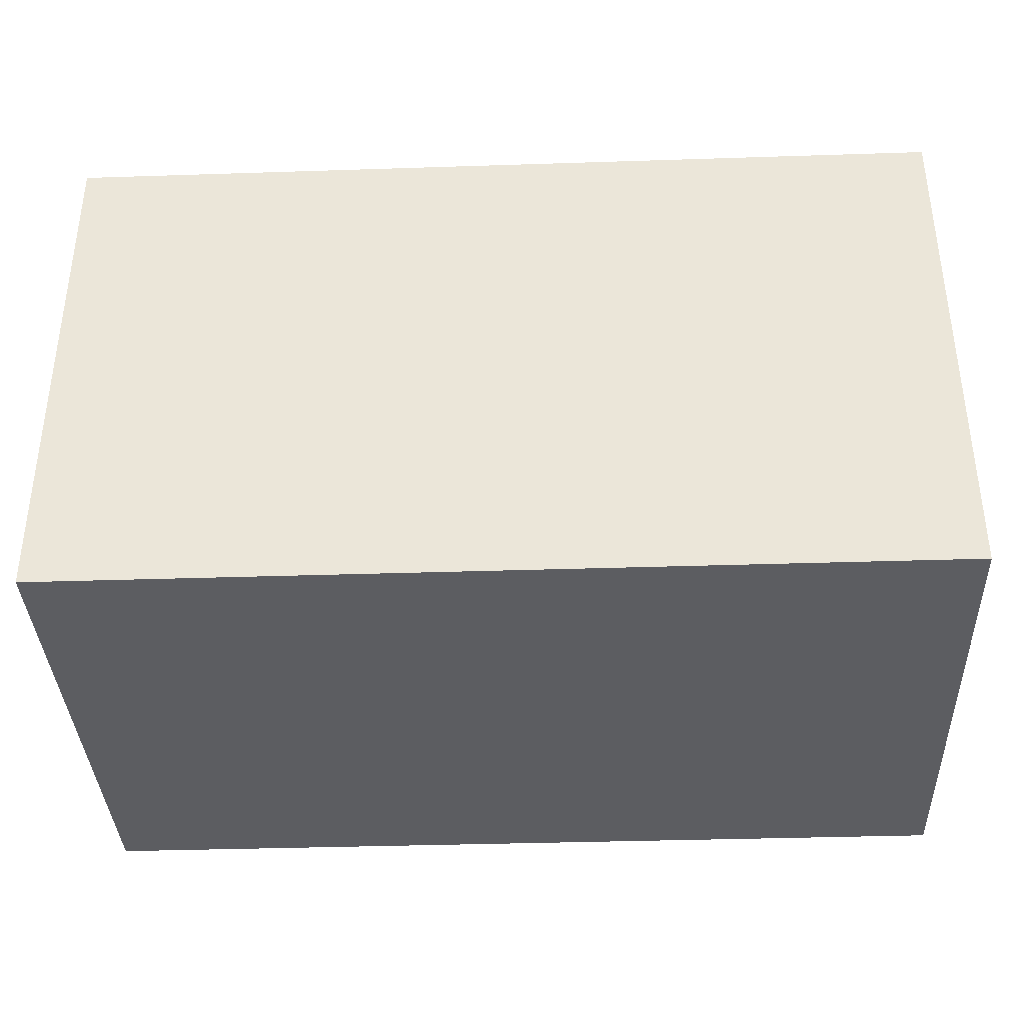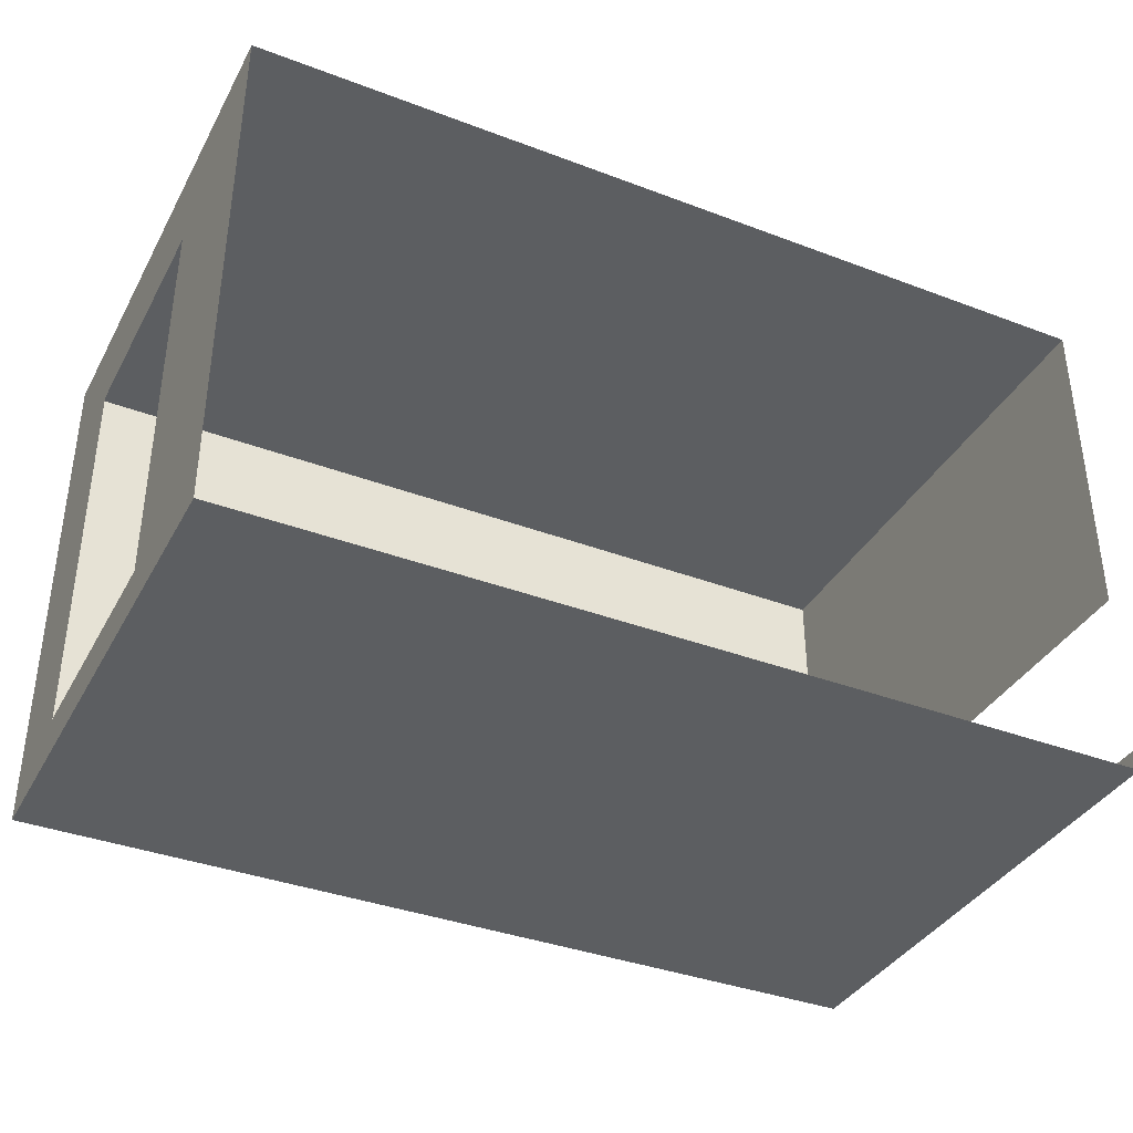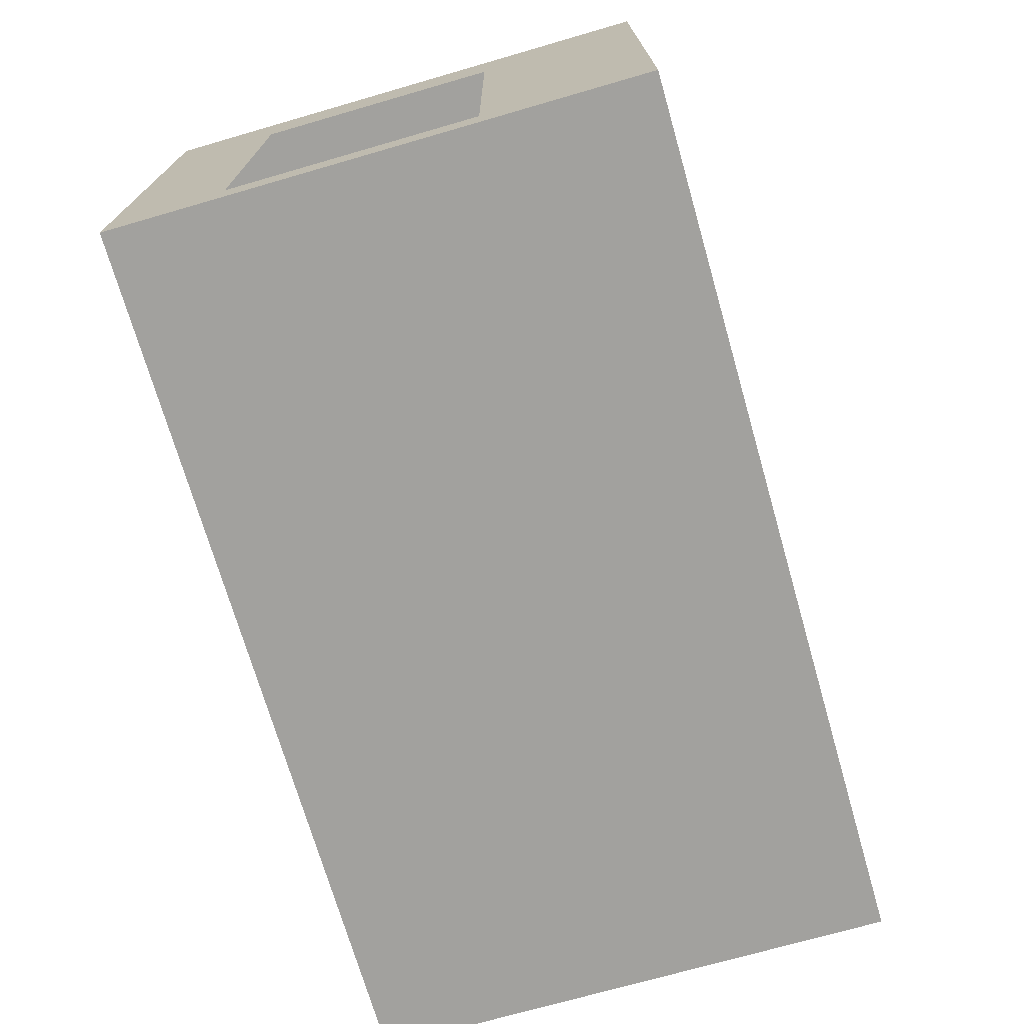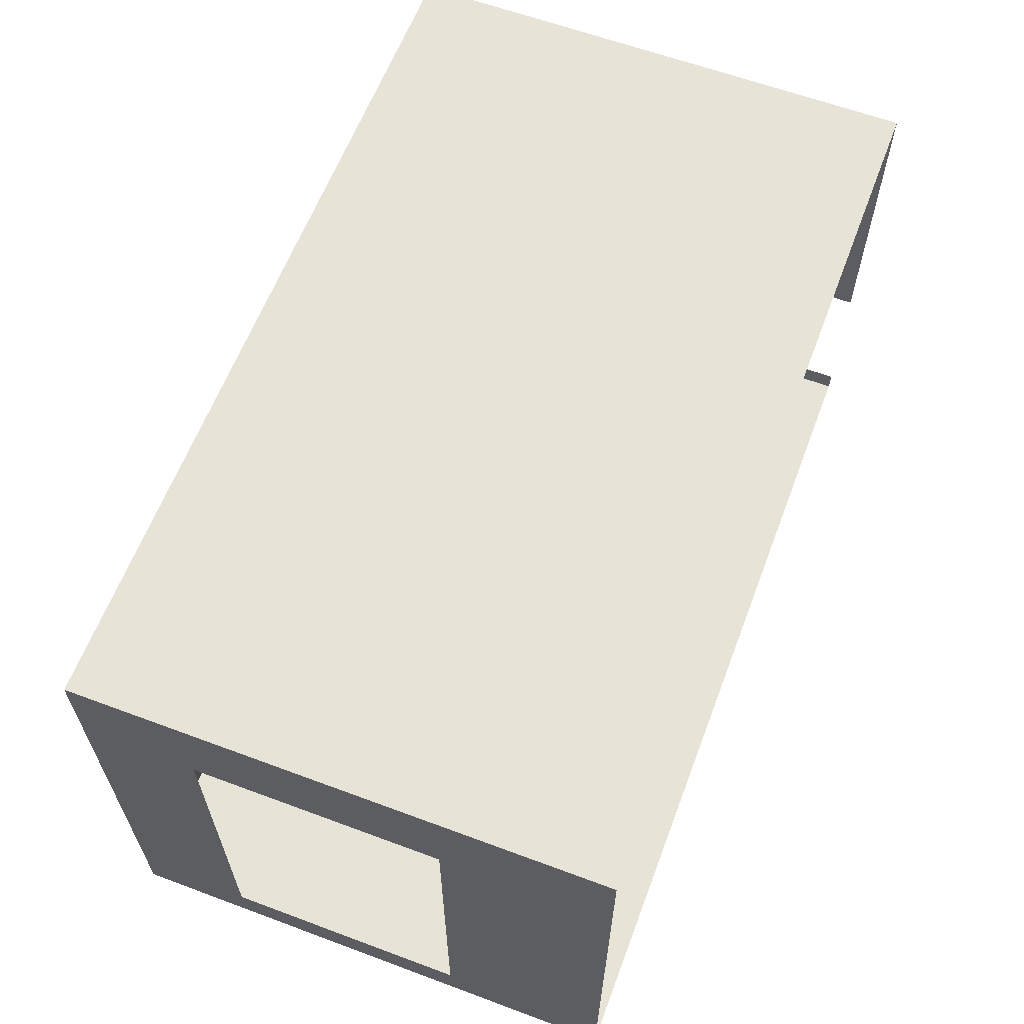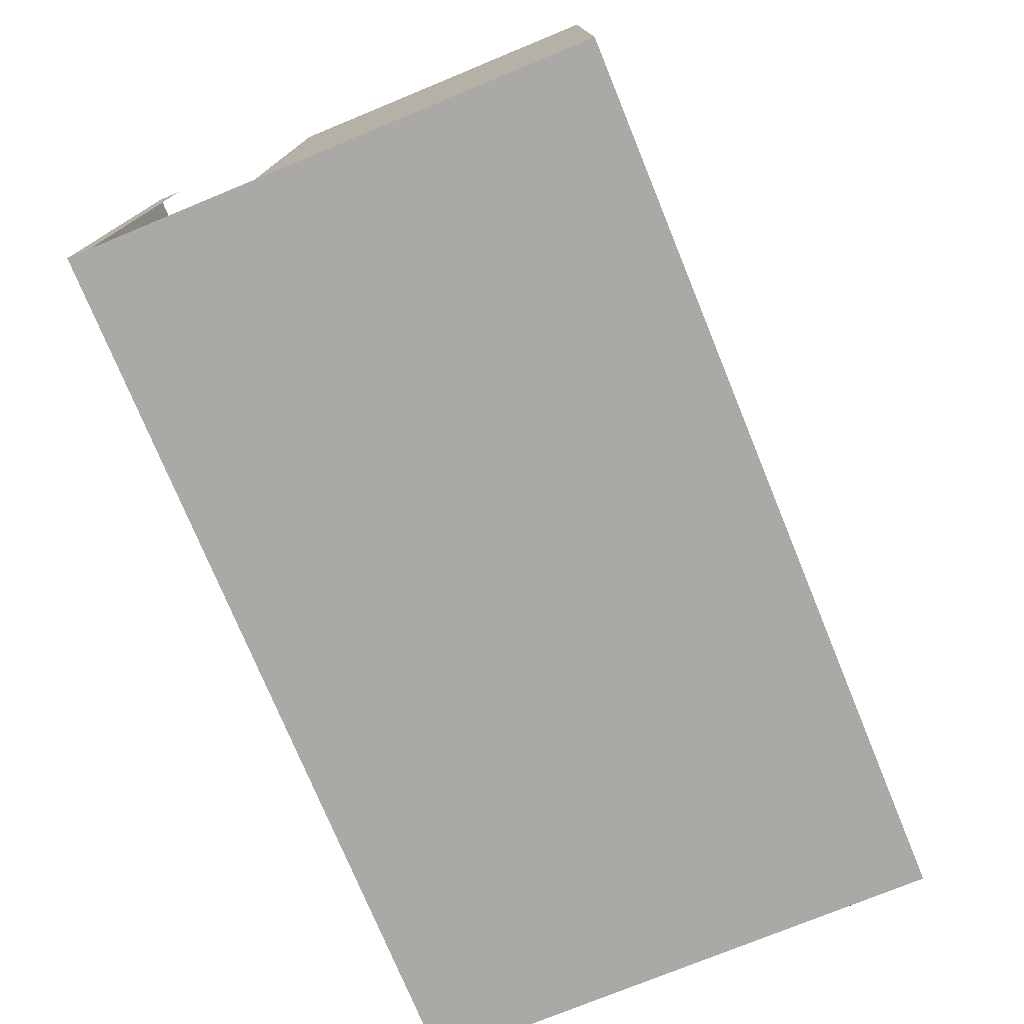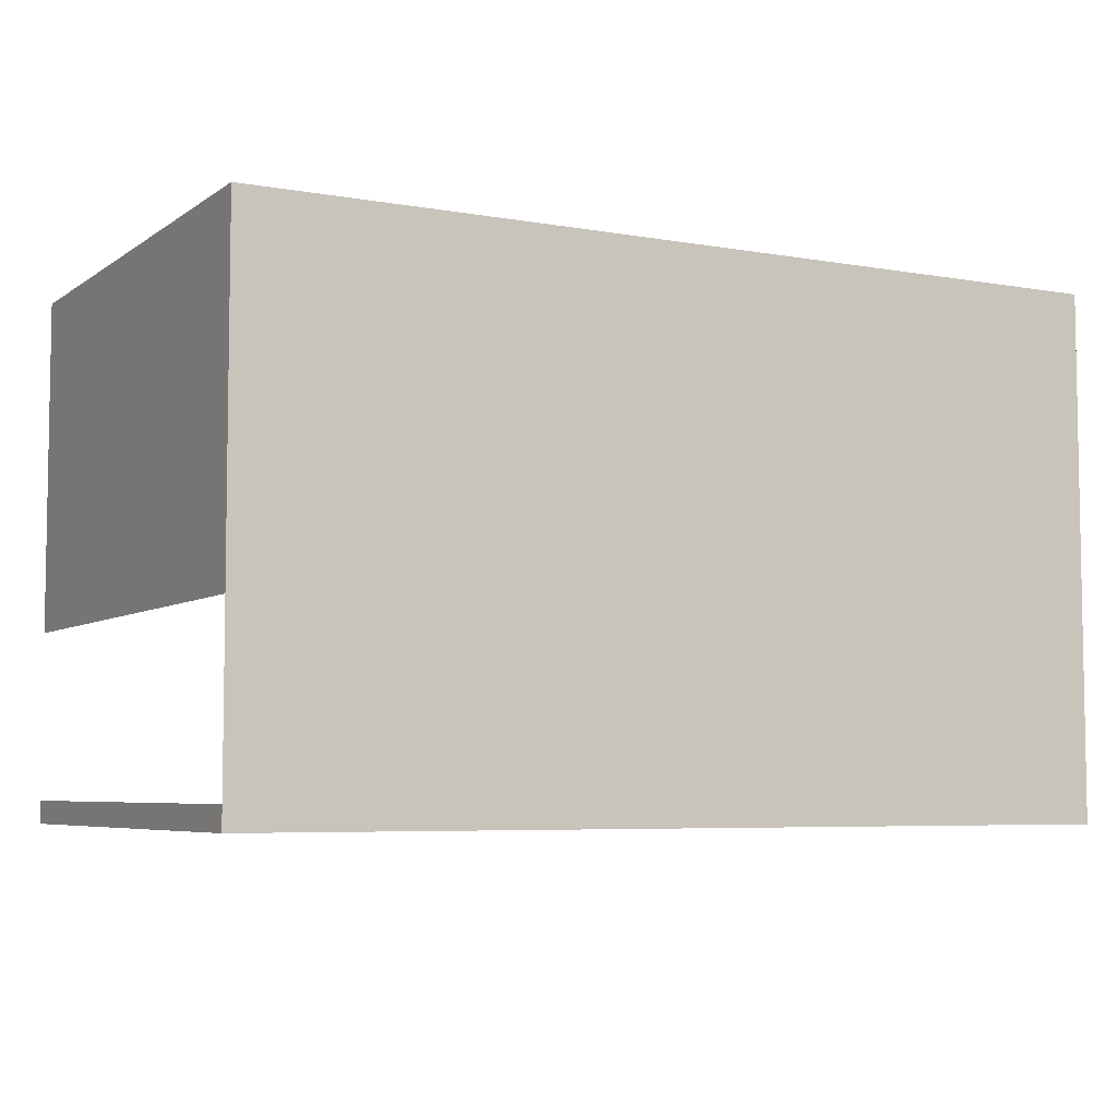
<metadata>
{"format":"obj","ext":"obj","renderer":"f3d","projection":"perspective","resolution":1024,"background":"white","views":[{"elev":-36.9,"azim":2.4,"up":"+Y"},{"elev":-37.3,"azim":154.1,"up":"+Z"},{"elev":-72.0,"azim":106.1,"up":"+Z"},{"elev":61.9,"azim":110.7,"up":"+Z"},{"elev":-75.5,"azim":-67.7,"up":"+Y"},{"elev":-5.8,"azim":-28.3,"up":"+Z"}]}
</metadata>
<code>
g Mesh1 DES005 Model
v 23.95 3.701 -6.024
v 29 6.701 -6.022
v 29 3.701 -6.022
f 1 2 3
v 23.95 6.701 -6.024
f 2 1 4
f 3 2 1
v 29 5.751 -6.562
f 2 5 3
v 29 6.701 -9.012
f 5 2 6
f 3 5 2
v 29 4.351 -6.562
f 3 5 7
f 7 5 3
v 29 3.701 -6.562
f 7 8 3
v 29 4.351 -8.762
f 8 7 9
f 3 8 7
v 29 3.701 -9.012
f 10 3 8
v 23.95 3.701 -9.014
f 11 3 10
v 23.95 3.701 -8.884
f 12 3 11
v 23.95 3.701 -8.844
f 13 3 12
v 23.95 3.701 -8.809
f 14 3 13
v 23.95 3.701 -7.974
f 15 3 14
v 23.95 3.701 -7.934
f 16 3 15
f 3 16 1
f 1 16 3
f 16 4 1
v 23.95 6.701 -7.934
f 4 16 17
f 1 4 16
f 4 1 2
f 17 16 4
f 15 3 16
f 14 3 15
f 13 3 14
f 12 3 13
f 11 3 12
f 10 3 11
f 8 3 10
v 29 3.701 -8.762
f 10 8 18
f 18 8 10
f 8 9 18
f 9 7 8
f 18 9 8
v 29 5.751 -8.762
f 18 9 19
f 19 9 18
f 18 19 10
f 10 19 18
f 10 19 6
f 6 19 10
f 5 6 19
f 6 2 5
f 19 6 5
v 23.95 6.701 -9.014
f 20 10 6
f 10 20 11
f 11 20 10
v 23.95 6.701 -8.884
f 21 11 20
f 11 21 12
f 12 21 11
f 20 11 21
f 6 10 20
g Mesh2 DES005 Model
l 10 6
l 18 10
l 8 18
l 3 8
l 3 2
l 1 3
l 1 4
l 16 1
l 16 17
l 16 15
l 15 14
l 14 13
l 13 12
l 12 21
l 11 12
l 11 20
l 11 10
l 20 21
l 20 6
l 2 6
l 4 2
l 17 4
g Mesh3 DES005 Model
l 19 5
l 9 19
l 7 9
l 7 5

</code>
